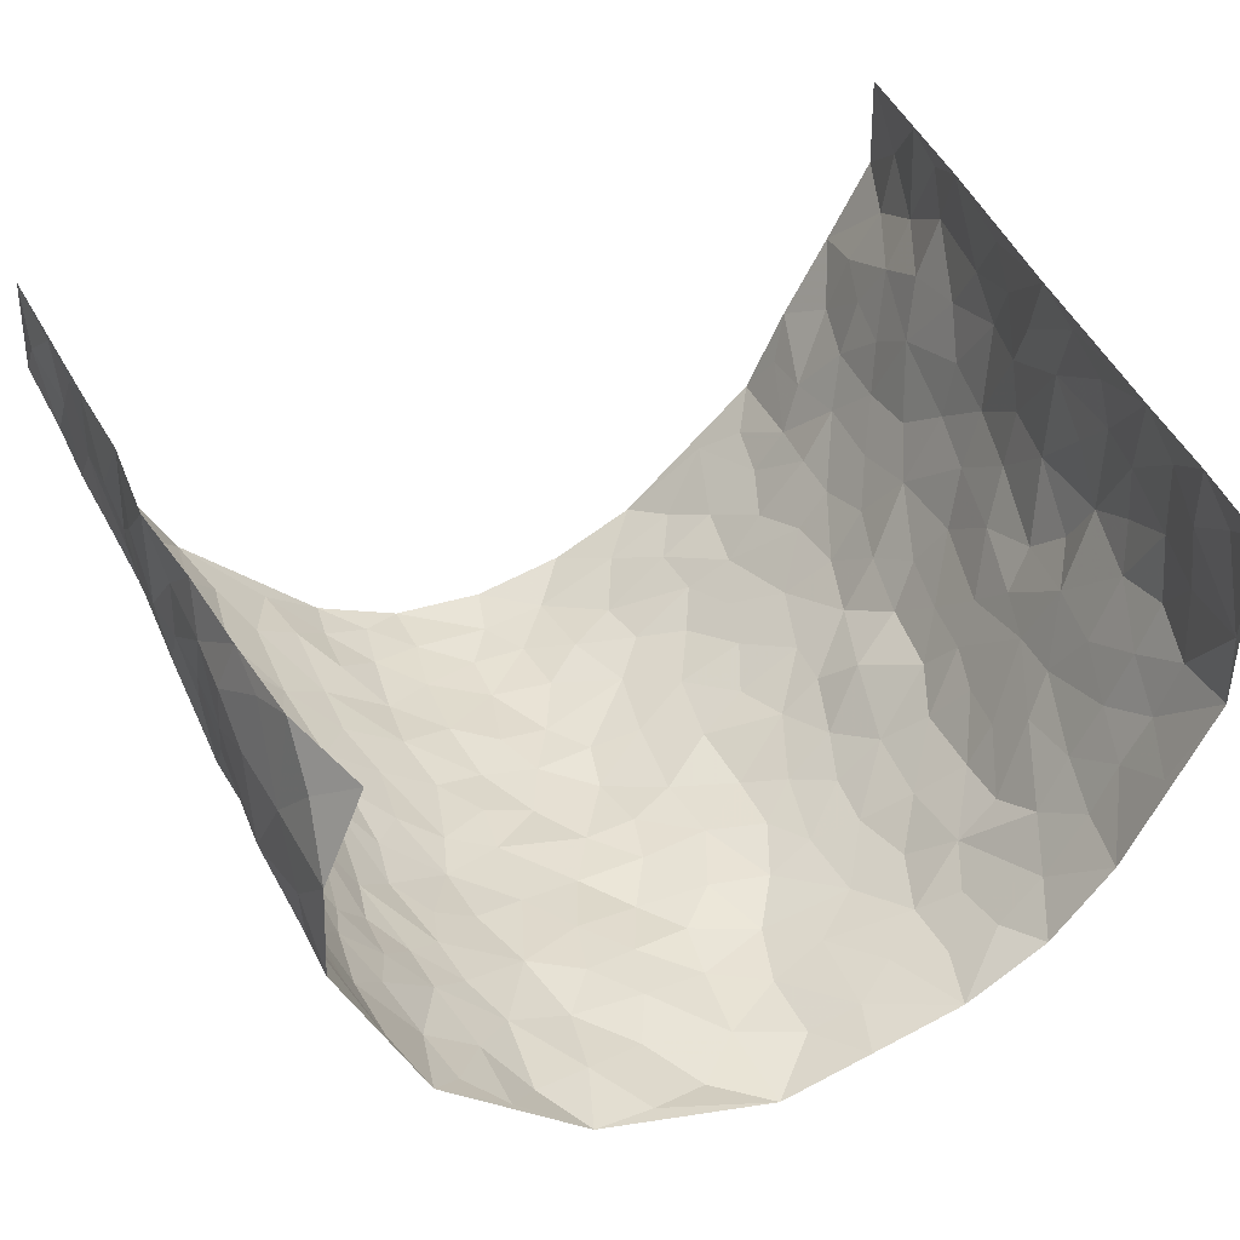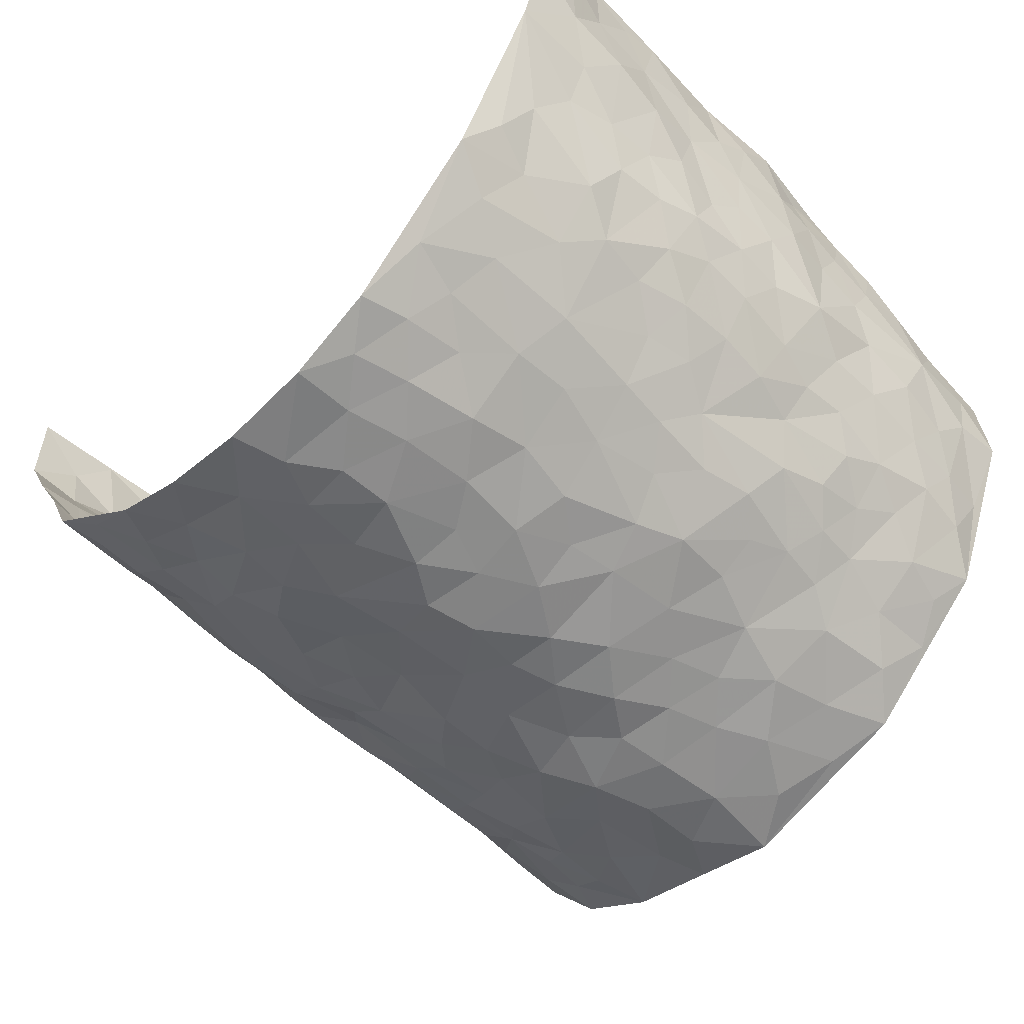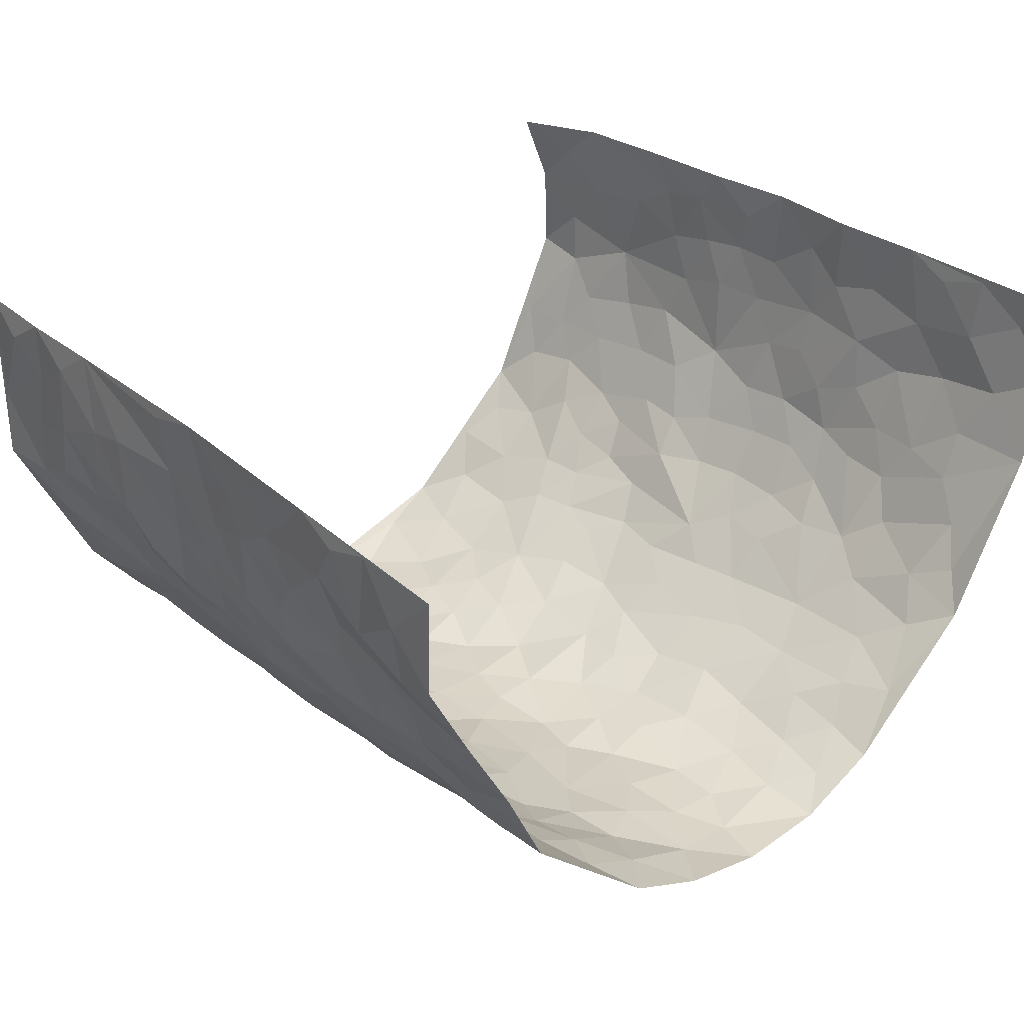
<metadata>
{"format":"obj","ext":"obj","renderer":"f3d","projection":"perspective","resolution":1024,"background":"white","views":[{"elev":41.5,"azim":-23.2,"up":"+Z"},{"elev":-56.0,"azim":-134.2,"up":"+Z"},{"elev":32.1,"azim":137.4,"up":"+Z"}]}
</metadata>
<code>
v -0.4643 0.02144 0.4183
v -0.5647 1.007 0.4086
v 0.5294 -0.007605 0.4235
v 0.5832 0.9908 0.4296
v -0.5358 0.3996 0.2365
v -0.549 0.5091 0.4178
v -0.541 0.3662 0.2985
v 5.556e-05 0.00345 -0.2717
v -0.5188 0.264 0.422
v -0.5388 0.3478 0.3638
v -0.5242 0.008328 0.185
v -0.5034 0.1404 0.4243
v -0.5227 0.2976 0.1537
v -0.5168 0.01232 0.3068
v -0.5393 0.2964 0.2836
v -0.4218 0.004092 -0.03963
v -0.5171 0.2013 0.4029
v -0.2765 0.1677 -0.174
v -0.5341 0.3287 0.2184
v -0.5258 0.1299 0.3095
v -0.5055 0.0767 0.3707
v -0.5285 0.07267 0.2442
v -0.5089 0.1317 0.1212
v -0.5232 0.08141 0.1723
v -0.5365 0.2166 0.3193
v -0.5388 0.2801 0.354
v -0.5393 0.184 0.214
v -0.5209 0.2145 0.137
v -0.5523 0.4964 0.3019
v -0.5309 0.3868 0.4192
v -0.5348 1.003 0.1661
v -0.4521 0.2247 -0.005157
v 0.2538 0.1567 -0.2019
v -0.5518 0.7578 0.4143
v -0.3406 0.3932 -0.1374
v -0.5445 0.7583 0.2159
v -0.5528 0.8366 0.2318
v -0.4761 0.4455 0.02985
v -0.4879 0.61 0.0434
v -0.4175 1.001 -0.04997
v -0.5486 0.6953 0.3926
v -0.5149 0.5672 0.09968
v -0.355 0.7549 -0.1242
v -0.4366 0.2819 -0.0293
v -0.4012 0.2263 -0.06375
v -0.4237 0.1638 -0.03492
v -0.3935 0.6387 -0.07657
v -0.3352 0.5608 -0.1346
v 0.1673 0.4738 -0.2397
v -0.3073 0.2218 -0.1477
v -0.2036 0.6095 -0.2225
v -0.3424 0.6302 -0.1305
v -0.2859 0.05888 -0.1719
v -0.4993 0.7152 0.06662
v -0.3542 0.1949 -0.1083
v -0.5492 0.6254 0.3079
v -0.03553 0.3474 -0.2643
v 0.05994 0.339 -0.2557
v 0.2828 0.4514 -0.1728
v -0.09363 0.5492 -0.2574
v -0.16 0.5543 -0.234
v 0.0924 0.6286 -0.2513
v -0.4955 0.3499 0.07961
v -0.5317 0.5798 0.186
v -0.5529 0.818 0.3847
v -0.4645 0.1315 0.01629
v -0.3303 0.01398 -0.1227
v -0.5449 0.4729 0.2332
v -0.4893 0.1758 0.06784
v -0.4748 0.02268 0.07332
v -0.2368 0.003346 -0.2033
v -0.4849 0.09186 0.06916
v -0.4549 0.05547 0.006923
v -0.3811 0.03919 -0.08271
v -0.399 0.1053 -0.07239
v -0.5519 0.693 0.327
v -0.5586 0.882 0.4034
v -0.5326 0.5148 0.1743
v 0.0003926 0.9963 -0.2729
v -0.5399 0.6818 0.2384
v -0.4627 0.3177 0.01646
v -0.439 0.4636 -0.02908
v 0.008701 0.5691 -0.2711
v -0.04731 0.4811 -0.262
v 0.005792 0.419 -0.2606
v -0.1227 0.1297 -0.2476
v -0.473 0.6741 0.015
v -0.553 0.5707 0.3523
v -0.5293 0.6963 0.168
v -0.3991 0.2981 -0.07766
v -0.4955 0.2707 0.07903
v -0.4298 0.6913 -0.03867
v -0.1684 0.4833 -0.2319
v -0.2538 0.4356 -0.1994
v -0.5107 0.6542 0.08499
v -0.009584 0.1169 -0.265
v -0.3694 0.5121 -0.09901
v -0.3168 0.2885 -0.1449
v -0.2319 0.5032 -0.2077
v -0.175 0.3819 -0.2257
v -0.5432 0.6336 0.4163
v -0.5204 0.6281 0.1429
v -0.5455 0.5867 0.2495
v -0.3315 0.1111 -0.1308
v -0.445 0.5363 -0.02266
v -0.5236 0.4101 0.122
v -0.125 0.324 -0.2375
v -0.1431 0.2498 -0.2307
v -0.4435 0.615 -0.02704
v 0.1088 0.7275 -0.2491
v -0.001026 0.2148 -0.2654
v -0.06947 0.273 -0.2517
v 0.007845 0.2877 -0.2617
v -0.3854 0.3652 -0.09279
v -0.1912 0.1844 -0.2228
v -0.5105 0.4921 0.09425
v -0.46 0.384 0.01089
v -0.4194 0.3935 -0.03946
v -0.2871 0.5244 -0.1695
v -0.2467 0.3504 -0.1933
v -0.3282 0.4676 -0.143
v -0.2157 0.2713 -0.2056
v -0.08848 0.4104 -0.2559
v -0.4858 0.5355 0.03886
v -0.08869 0.199 -0.2467
v -0.2056 0.09434 -0.2113
v -0.3605 0.2589 -0.1097
v -0.5404 0.4475 0.366
v -0.5464 0.4291 0.3062
v 0.09431 0.4222 -0.2502
v 0.2083 0.2381 -0.226
v 0.08428 0.516 -0.2535
v 0.0216 0.4866 -0.2609
v 0.1678 0.393 -0.2387
v 0.5362 0.491 0.2438
v 0.2174 0.4341 -0.2162
v 0.2578 0.3135 -0.1946
v 0.1578 0.5666 -0.2303
v 0.1217 0.9965 -0.245
v -0.275 0.6196 -0.1794
v 0.3739 0.8785 -0.07838
v 0.4147 0.9956 -0.02462
v -0.2087 0.779 -0.2271
v -0.05752 0.8618 -0.2716
v -0.3008 0.3487 -0.16
v -0.4024 0.5684 -0.06979
v -0.07385 0.05367 -0.2606
v -0.1532 0.02363 -0.2299
v 0.1182 0.0006612 -0.2364
v 0.01426 0.8575 -0.2675
v -0.01587 0.697 -0.2703
v 0.3785 0.1955 -0.0955
v 0.3186 0.2895 -0.1492
v 0.4754 0.5233 0.05214
v 0.4417 0.5447 -0.006275
v 0.3968 0.1342 -0.0677
v 0.4302 0.2256 -0.006569
v 0.3738 0.3608 -0.09893
v 0.02432 0.6385 -0.2678
v -0.05763 0.6248 -0.2635
v -0.1434 0.7276 -0.2474
v -0.08429 0.6907 -0.2577
v -0.05931 0.7889 -0.2704
v -0.1342 0.6307 -0.2505
v 0.02135 0.7723 -0.2628
v 0.2324 0.997 -0.1919
v -0.01777 0.9242 -0.2743
v -0.2527 0.8456 -0.1947
v -0.1952 0.8787 -0.2354
v -0.2941 0.7807 -0.1709
v -0.237 0.9966 -0.2176
v -0.2181 0.6944 -0.2139
v -0.2961 0.7004 -0.1669
v -0.1386 0.8279 -0.2546
v -0.124 0.9963 -0.2664
v 0.2123 0.7452 -0.2108
v 0.1696 0.666 -0.2238
v 0.3051 0.595 -0.1511
v 0.2503 0.5231 -0.1895
v 0.2539 0.6655 -0.1838
v 0.3765 0.7429 -0.08093
v 0.3283 0.6826 -0.1321
v 0.2692 0.7328 -0.1717
v 0.06924 0.9271 -0.2627
v 0.07816 0.821 -0.2519
v 0.1432 0.8564 -0.2396
v 0.2336 0.872 -0.184
v 0.2976 0.7933 -0.1497
v 0.2239 0.5951 -0.2008
v -0.5535 0.8749 0.3139
v -0.5147 0.8216 0.1192
v -0.5502 0.7815 0.3029
v -0.5696 1.004 0.2845
v -0.5697 0.947 0.3518
v -0.5555 0.9265 0.2411
v -0.5329 0.8902 0.1676
v -0.4801 0.9335 0.0501
v -0.5049 0.8905 0.102
v -0.5168 0.7511 0.1242
v -0.4672 0.818 0.006403
v -0.4949 0.7858 0.06201
v -0.4297 0.9035 -0.02952
v -0.3529 0.8789 -0.1218
v -0.4501 0.9637 -0.002832
v -0.4068 0.8176 -0.0695
v -0.3885 0.9378 -0.08535
v -0.3144 0.9728 -0.1512
v -0.4399 0.7633 -0.03399
v -0.2948 0.9009 -0.165
v -0.2476 0.9291 -0.2064
v 0.154 0.7836 -0.2344
v 0.2417 0.8036 -0.1885
v 0.1794 0.9314 -0.2146
v 0.3502 0.8108 -0.1001
v 0.3078 0.8801 -0.1368
v 0.3359 0.9805 -0.1006
v 0.2686 0.9363 -0.1668
v 0.383 0.9459 -0.06225
v 0.3411 0.4932 -0.1097
v 0.3029 0.5287 -0.1506
v 0.4145 0.6021 -0.03724
v 0.3857 0.6631 -0.07994
v 0.3681 0.5875 -0.1011
v 0.3267 0.1902 -0.1417
v 0.4129 0.3328 -0.04369
v 0.4058 0.5214 -0.06232
v 0.3222 0.3881 -0.1438
v -0.1234 0.9125 -0.2604
v -0.1809 0.9556 -0.2429
v 0.3034 0.1328 -0.1658
v 0.4786 0.01205 0.06627
v 0.1994 0.3332 -0.2251
v 0.2622 0.385 -0.1915
v 0.4614 0.2448 0.04648
v 0.5282 0.9927 0.1955
v 0.5413 0.241 0.4275
v 0.4136 0.8097 -0.024
v 0.52 0.4824 0.1709
v 0.4171 0.7447 -0.03117
v 0.551 0.4911 0.4323
v 0.4964 0.2905 0.1256
v 0.4315 0.4661 -0.01989
v 0.5404 0.3064 0.2261
v 0.4556 0.4129 0.02641
v 0.4233 0.0004381 -0.04537
v 0.09411 0.2517 -0.2648
v 0.4295 0.07548 -0.02998
v 0.137 0.3186 -0.2501
v 0.3763 0.2658 -0.09942
v 0.5476 0.2581 0.3219
v 0.4903 0.4576 0.09975
v 0.4643 0.07986 0.03492
v 0.3977 0.4243 -0.0712
v 0.4738 0.3682 0.06878
v 0.278 0.2325 -0.1877
v 0.4089 0.27 -0.04576
v 0.258 0.07757 -0.1998
v 0.3448 0.001395 -0.1415
v 0.239 0.001048 -0.2048
v 0.1981 0.1131 -0.223
v 0.07102 0.1691 -0.2641
v 0.1461 0.1892 -0.2438
v 0.4767 0.145 0.06883
v 0.5313 0.4172 0.228
v 0.5286 0.2169 0.1966
v 0.4986 0.07822 0.1004
v 0.5052 0.3802 0.1231
v 0.5244 0.3346 0.1677
v 0.5502 0.3183 0.3352
v 0.5309 0.562 0.1979
v 0.5068 0.1421 0.1431
v 0.5364 0.1453 0.2086
v 0.5425 0.3607 0.2905
v 0.5459 0.3408 0.3927
v 0.5457 0.4312 0.3379
v 0.4619 0.3099 0.04511
v 0.5376 0.1004 0.2656
v 0.3136 0.06256 -0.1592
v 0.3715 0.06786 -0.1053
v 0.07191 0.07674 -0.2591
v 0.139 0.07118 -0.2333
v 0.5687 0.7413 0.4328
v 0.5269 0.0756 0.1766
v 0.4894 0.2123 0.1114
v 0.5493 0.4156 0.4128
v 0.5444 0.5013 0.3601
v 0.5449 0.2453 0.2558
v 0.4402 0.1466 -0.002683
v 0.5336 -0.002044 0.1778
v 0.4255 0.3918 -0.02433
v 0.5385 0.0552 0.3853
v 0.5378 0.1172 0.4252
v 0.5462 0.1741 0.2861
v 0.5374 0.1165 0.3444
v 0.5323 0.003369 0.2737
v 0.544 0.1794 0.3847
v 0.5034 0.5516 0.123
v 0.5142 0.6279 0.1485
v 0.4687 0.6331 0.05082
v 0.5481 0.684 0.2803
v 0.4869 0.7673 0.09625
v 0.5598 0.616 0.411
v 0.5324 0.6354 0.2228
v 0.5511 0.5874 0.3085
v 0.5166 0.738 0.194
v 0.5435 0.5233 0.2991
v 0.5522 0.5655 0.3699
v 0.5578 0.6508 0.3461
v 0.493 0.6886 0.1019
v 0.4577 0.7206 0.03553
v 0.4313 0.672 -0.01528
v 0.5688 0.8429 0.3059
v 0.5124 0.8659 0.1752
v 0.5415 0.7697 0.2696
v 0.5697 0.7691 0.3509
v 0.5352 0.8373 0.2397
v 0.5761 0.866 0.4283
v 0.5059 0.7974 0.157
v 0.5746 0.8025 0.4077
v 0.5271 0.9257 0.2032
v 0.5852 0.9891 0.3054
v 0.4677 0.9936 0.0869
v 0.5661 0.917 0.273
v 0.5814 0.9191 0.3588
v 0.4996 0.93 0.1263
v 0.4455 0.898 0.03486
v 0.4163 0.8788 -0.02447
v 0.4419 0.966 0.03038
v 0.4577 0.8186 0.04214
v 0.4851 0.8564 0.1037
f 29 6 128
f 12 21 20
f 26 10 9
f 55 45 46
f 27 19 15
f 26 9 17
f 101 6 88
f 12 1 21
f 7 15 19
f 125 86 96
f 84 123 85
f 129 29 128
f 25 27 15
f 12 20 17
f 73 75 66
f 22 14 11
f 26 17 25
f 9 12 17
f 25 15 26
f 5 129 7
f 52 146 48
f 55 18 50
f 7 19 5
f 20 27 25
f 124 82 105
f 41 76 34
f 20 14 22
f 14 20 21
f 14 21 1
f 24 22 11
f 24 27 22
f 72 66 69
f 69 32 91
f 70 24 11
f 24 23 27
f 17 20 25
f 27 20 22
f 10 15 7
f 10 26 15
f 23 28 27
f 27 13 19
f 28 23 69
f 13 27 28
f 119 121 94
f 10 7 129
f 6 30 128
f 9 10 30
f 36 192 80
f 80 102 89
f 118 81 44
f 64 103 78
f 115 126 86
f 45 32 46
f 91 63 13
f 129 68 29
f 95 87 54
f 95 54 199
f 202 40 204
f 82 97 105
f 29 88 6
f 18 55 104
f 148 126 71
f 38 82 124
f 50 18 122
f 117 82 38
f 5 19 106
f 82 117 118
f 80 64 102
f 127 45 55
f 194 77 190
f 98 35 114
f 39 124 105
f 127 50 98
f 106 19 13
f 66 75 46
f 39 95 42
f 63 117 38
f 95 89 102
f 101 56 76
f 51 140 99
f 18 53 126
f 62 83 132
f 45 127 90
f 112 113 57
f 103 29 68
f 130 85 58
f 109 39 105
f 35 94 121
f 113 246 58
f 151 165 163
f 120 100 94
f 114 127 98
f 192 190 65
f 95 39 87
f 36 191 37
f 67 104 74
f 56 101 88
f 13 63 106
f 192 34 76
f 268 241 243
f 108 115 125
f 93 84 60
f 133 84 85
f 156 288 157
f 101 76 41
f 80 103 64
f 105 97 146
f 99 61 51
f 92 109 47
f 125 96 111
f 158 227 153
f 75 104 55
f 69 66 32
f 81 91 32
f 106 78 68
f 42 64 78
f 77 34 65
f 24 70 72
f 75 73 16
f 16 71 67
f 2 34 77
f 13 28 91
f 103 56 88
f 56 80 76
f 72 69 23
f 11 16 70
f 16 73 70
f 16 67 74
f 115 18 126
f 24 72 23
f 73 72 70
f 16 74 75
f 72 73 66
f 32 45 44
f 84 83 60
f 66 46 32
f 78 106 116
f 117 63 81
f 67 53 104
f 103 68 78
f 69 91 28
f 36 80 89
f 106 38 116
f 106 68 5
f 81 118 117
f 62 132 138
f 32 44 81
f 53 67 71
f 57 58 85
f 123 100 107
f 93 60 61
f 33 230 224
f 8 96 147
f 132 133 130
f 140 48 119
f 93 100 123
f 122 98 50
f 164 60 160
f 53 71 126
f 125 112 108
f 193 194 195
f 75 55 46
f 63 91 81
f 56 103 80
f 196 198 31
f 18 104 53
f 121 48 97
f 38 106 63
f 118 97 82
f 97 35 121
f 51 172 140
f 130 134 49
f 87 39 109
f 288 252 263
f 97 114 35
f 47 43 92
f 57 113 58
f 248 130 58
f 34 101 41
f 114 90 127
f 116 124 42
f 145 94 35
f 118 114 97
f 167 79 175
f 98 145 35
f 85 123 57
f 43 47 52
f 199 36 89
f 42 78 116
f 159 83 62
f 88 29 103
f 74 104 75
f 118 44 90
f 173 140 172
f 42 95 102
f 190 192 37
f 65 190 77
f 89 95 199
f 125 111 112
f 92 87 109
f 18 115 122
f 177 180 176
f 112 57 107
f 109 105 146
f 93 94 100
f 285 286 275
f 96 86 147
f 137 232 131
f 57 123 107
f 87 92 208
f 49 134 136
f 132 130 49
f 161 164 162
f 50 127 55
f 122 108 107
f 122 107 100
f 48 140 52
f 118 90 114
f 99 119 94
f 123 84 93
f 36 37 192
f 48 121 119
f 120 122 100
f 39 42 124
f 38 124 116
f 248 58 246
f 44 45 90
f 98 122 120
f 146 52 47
f 94 93 99
f 168 209 170
f 212 183 188
f 202 197 200
f 42 102 64
f 107 108 112
f 99 93 61
f 8 280 96
f 112 111 113
f 125 115 86
f 115 108 122
f 128 30 10
f 5 68 129
f 10 129 128
f 132 49 138
f 83 84 133
f 130 133 85
f 83 133 132
f 248 134 130
f 156 152 224
f 151 110 165
f 212 186 211
f 153 224 249
f 254 251 244
f 246 261 262
f 225 158 249
f 49 136 179
f 185 184 150
f 214 188 181
f 181 188 182
f 161 163 174
f 143 170 172
f 110 211 185
f 184 79 167
f 174 228 169
f 62 110 159
f 163 150 144
f 210 169 229
f 170 143 168
f 176 211 110
f 98 120 145
f 94 145 120
f 48 146 97
f 109 146 47
f 148 86 126
f 147 86 148
f 71 8 148
f 8 147 148
f 244 276 254
f 232 136 134
f 174 143 161
f 60 83 160
f 163 162 151
f 159 160 83
f 261 281 262
f 259 281 149
f 219 220 59
f 246 113 111
f 33 255 131
f 157 256 152
f 137 255 153
f 230 278 279
f 262 260 33
f 154 155 242
f 131 255 137
f 248 131 232
f 281 280 149
f 259 258 278
f 220 179 59
f 159 151 160
f 162 160 151
f 164 61 60
f 228 174 144
f 144 174 163
f 159 110 151
f 161 172 164
f 186 184 185
f 161 162 163
f 61 164 51
f 160 162 164
f 187 217 213
f 150 163 165
f 205 202 200
f 79 184 139
f 170 43 173
f 174 169 143
f 161 143 172
f 167 144 150
f 176 180 183
f 172 170 173
f 223 226 221
f 185 150 165
f 99 140 119
f 207 206 203
f 172 51 164
f 43 52 173
f 173 52 140
f 167 175 228
f 228 229 169
f 210 168 169
f 177 110 62
f 189 138 179
f 62 138 177
f 136 232 233
f 181 182 222
f 150 184 167
f 178 180 189
f 49 179 138
f 177 138 189
f 180 178 182
f 178 179 220
f 307 308 304
f 222 223 221
f 215 187 188
f 176 183 212
f 187 213 186
f 214 215 188
f 185 211 186
f 237 181 239
f 182 188 183
f 110 185 165
f 216 215 141
f 211 176 212
f 182 183 180
f 176 110 177
f 213 184 186
f 178 189 179
f 177 189 180
f 195 190 37
f 197 198 200
f 195 194 190
f 34 192 65
f 80 192 76
f 37 196 195
f 194 2 77
f 193 2 194
f 196 37 191
f 31 193 195
f 198 196 191
f 31 195 196
f 199 201 191
f 197 204 31
f 198 191 201
f 31 198 197
f 201 199 54
f 36 199 191
f 54 208 201
f 208 43 205
f 208 54 87
f 198 201 200
f 206 205 203
f 43 170 203
f 210 207 209
f 40 202 206
f 31 204 40
f 197 202 204
f 208 205 200
f 43 203 205
f 205 206 202
f 203 209 207
f 171 40 207
f 40 206 207
f 208 200 201
f 43 208 92
f 170 209 203
f 168 143 169
f 207 210 171
f 168 210 209
f 188 187 212
f 212 187 186
f 166 139 213
f 184 213 139
f 237 214 181
f 215 214 141
f 216 141 218
f 213 217 166
f 142 166 216
f 217 216 166
f 187 215 217
f 216 217 215
f 237 141 214
f 142 216 218
f 223 222 182
f 179 136 59
f 223 220 219
f 267 238 251
f 237 327 141
f 223 182 178
f 158 290 253
f 220 223 178
f 59 233 227
f 233 59 136
f 248 246 131
f 153 249 158
f 251 254 267
f 223 219 226
f 111 261 246
f 297 251 238
f 276 256 157
f 167 228 144
f 229 228 175
f 175 171 229
f 229 171 210
f 260 257 33
f 265 271 272
f 266 289 283
f 269 243 250
f 249 224 152
f 266 283 271
f 227 233 137
f 253 227 158
f 325 313 320
f 135 264 275
f 310 329 239
f 270 298 297
f 249 256 225
f 275 273 269
f 311 222 221
f 155 154 299
f 234 276 157
f 310 311 299
f 222 239 181
f 221 226 155
f 266 263 252
f 242 290 244
f 264 273 275
f 273 264 243
f 242 244 154
f 276 290 225
f 288 234 157
f 240 282 302
f 275 286 306
f 225 290 158
f 234 263 284
f 241 254 276
f 233 232 137
f 137 153 227
f 264 135 238
f 244 251 154
f 260 259 257
f 227 253 219
f 33 224 255
f 154 297 299
f 240 302 307
f 297 154 251
f 264 268 243
f 253 226 219
f 271 284 263
f 277 294 293
f 290 242 253
f 241 234 284
f 59 227 219
f 242 155 226
f 252 245 231
f 157 152 156
f 257 230 33
f 152 256 249
f 278 230 257
f 262 33 131
f 224 153 255
f 259 278 257
f 134 248 232
f 230 279 224
f 96 261 111
f 261 96 280
f 280 281 261
f 246 262 131
f 252 247 245
f 268 267 241
f 283 277 272
f 288 247 252
f 275 274 285
f 295 291 294
f 267 268 264
f 263 234 288
f 309 310 299
f 290 276 244
f 283 272 271
f 267 254 241
f 265 243 241
f 236 240 285
f 297 238 270
f 303 305 298
f 241 276 234
f 221 155 299
f 272 277 293
f 250 243 287
f 286 285 240
f 284 271 265
f 271 263 266
f 295 3 291
f 225 256 276
f 241 284 265
f 289 266 231
f 3 292 291
f 321 235 323
f 293 294 296
f 279 278 258
f 245 279 258
f 279 156 224
f 260 281 259
f 280 8 149
f 262 281 260
f 231 266 252
f 267 264 238
f 306 304 270
f 283 289 295
f 243 269 273
f 236 269 250
f 294 292 296
f 274 236 285
f 269 274 275
f 250 287 293
f 245 289 231
f 236 274 269
f 156 279 247
f 242 226 253
f 247 279 245
f 243 265 287
f 288 156 247
f 265 272 293
f 296 292 236
f 293 287 265
f 295 294 277
f 277 283 295
f 236 250 296
f 289 3 295
f 292 294 291
f 293 296 250
f 300 304 308
f 325 320 235
f 329 330 326
f 270 304 303
f 270 303 298
f 309 305 301
f 135 306 270
f 299 297 298
f 298 309 299
f 238 135 270
f 300 314 305
f 303 300 305
f 304 306 307
f 300 303 304
f 282 319 315
f 322 325 235
f 275 306 135
f 307 306 286
f 240 307 286
f 308 307 302
f 302 282 308
f 308 282 315
f 305 309 298
f 310 309 301
f 310 301 329
f 310 239 311
f 222 311 239
f 299 311 221
f 319 312 315
f 312 323 316
f 301 305 318
f 305 314 316
f 300 308 315
f 316 314 312
f 312 314 315
f 315 314 300
f 323 312 324
f 316 313 318
f 282 4 317
f 330 313 325
f 4 321 324
f 235 320 323
f 282 317 319
f 312 319 317
f 326 325 322
f 316 320 313
f 316 318 305
f 142 218 327
f 327 218 141
f 316 323 320
f 324 312 317
f 4 324 317
f 321 323 324
f 318 313 330
f 328 326 322
f 326 327 329
f 329 327 237
f 326 328 327
f 322 142 328
f 327 328 142
f 329 237 239
f 301 318 330
f 326 330 325
f 330 329 301

</code>
